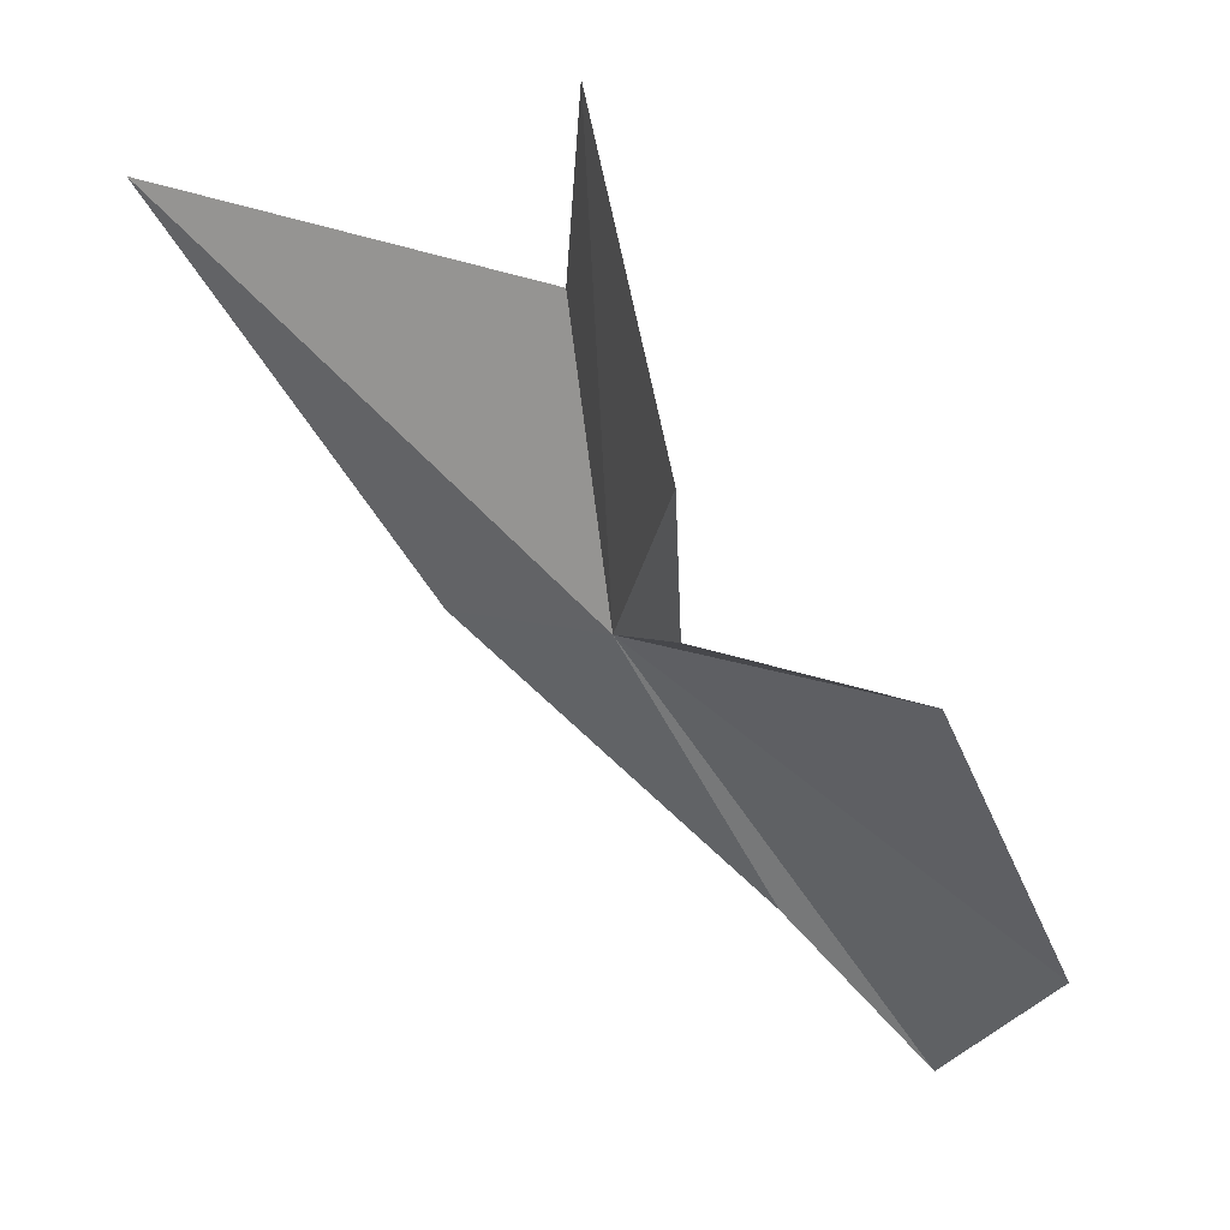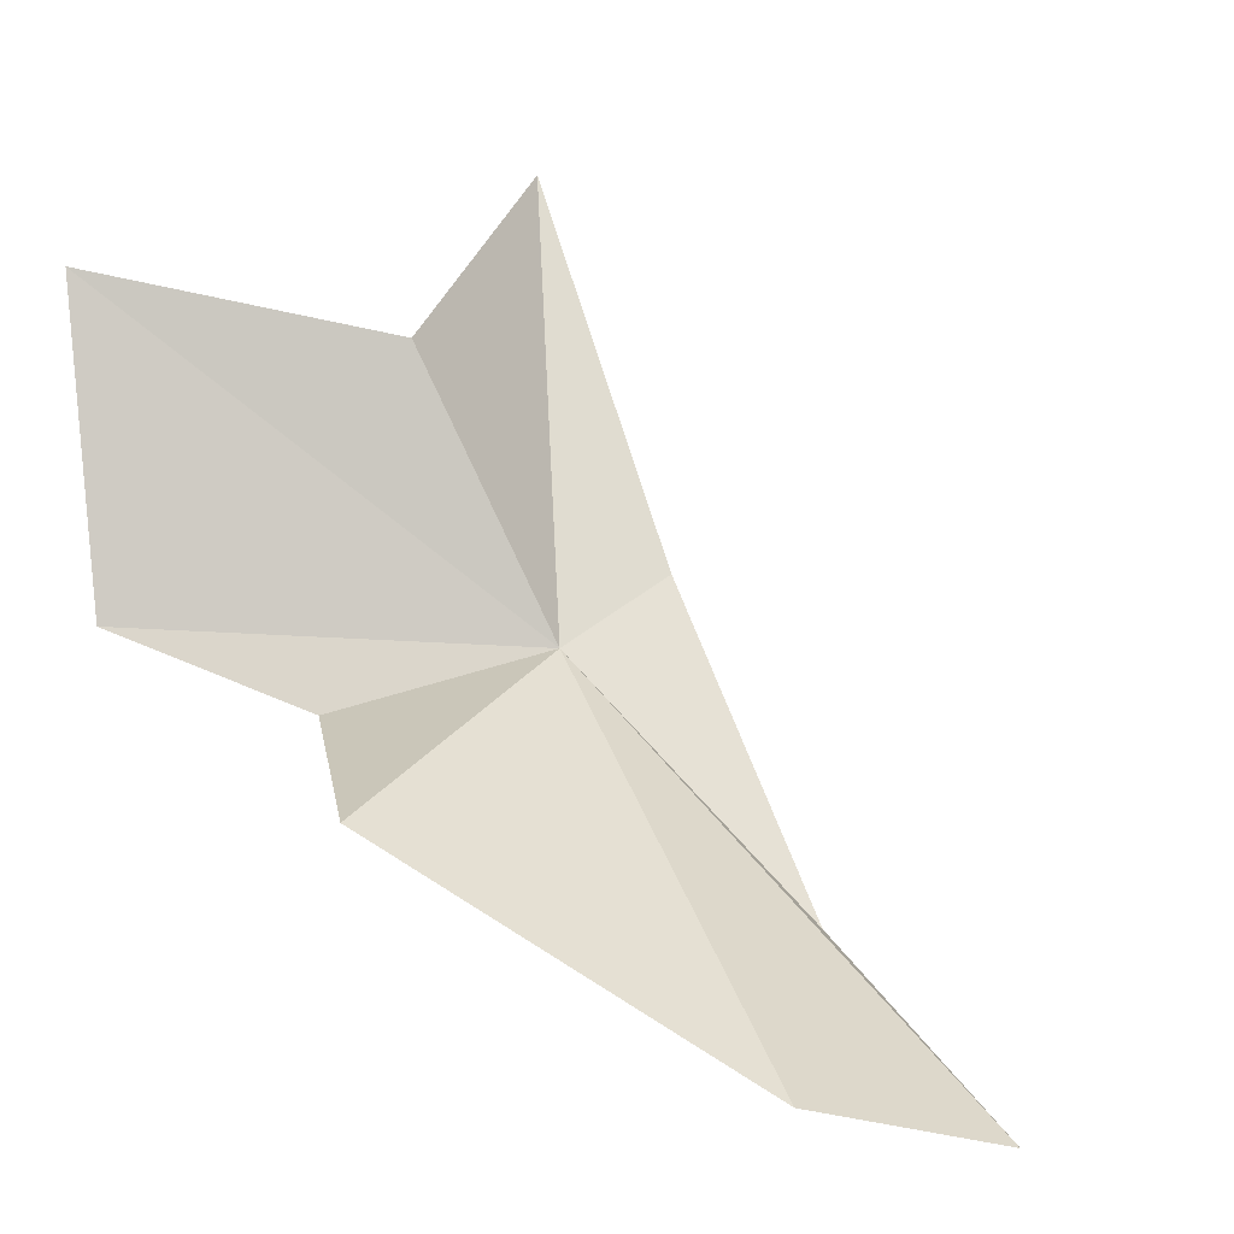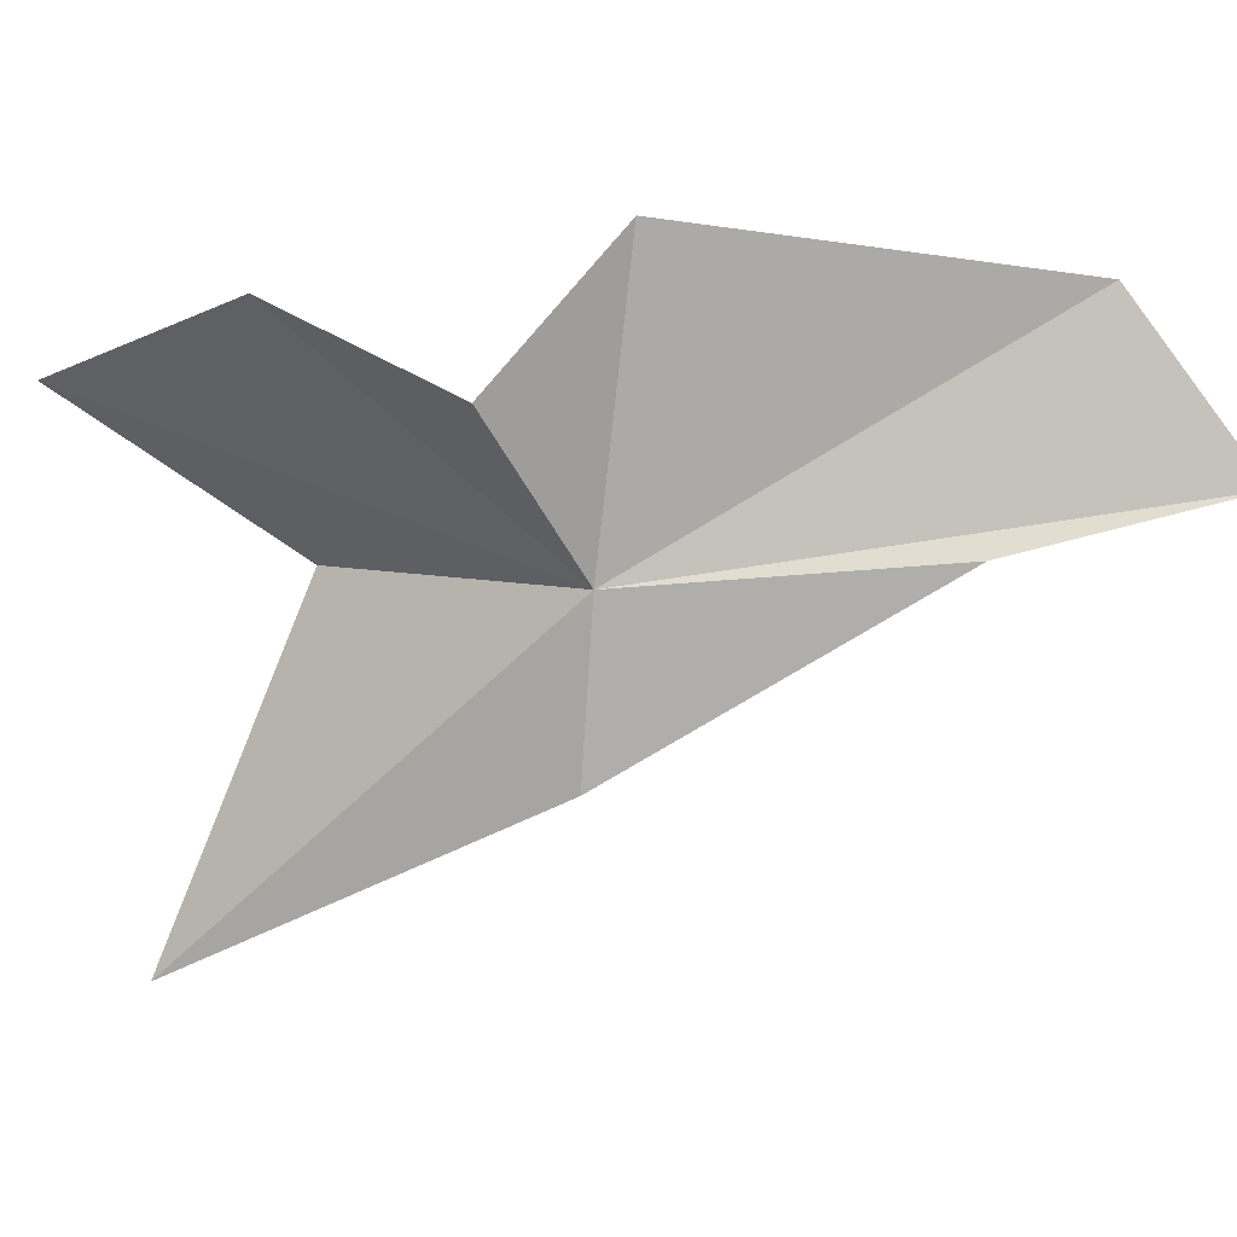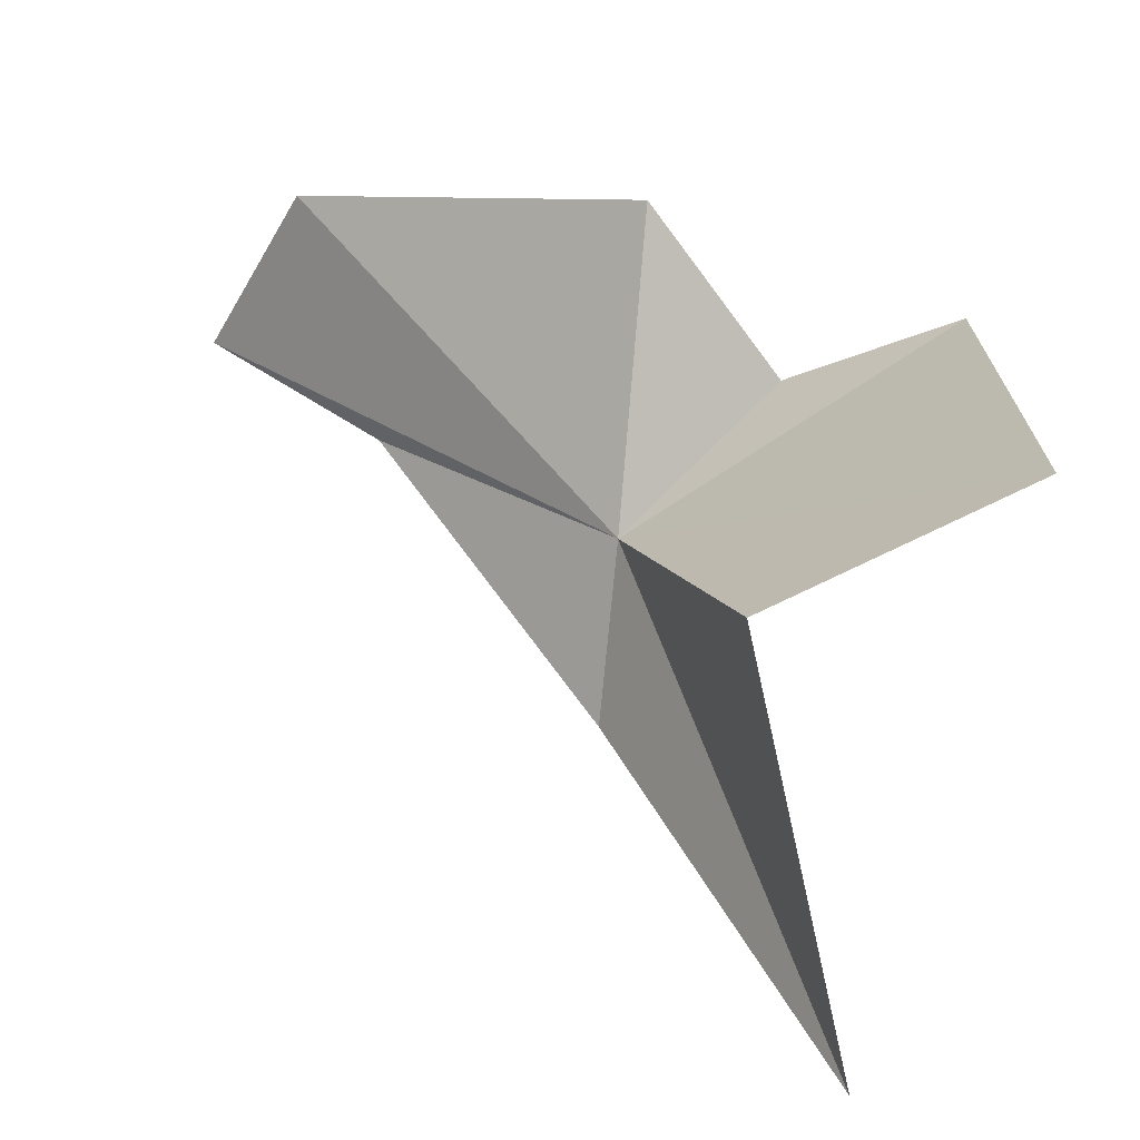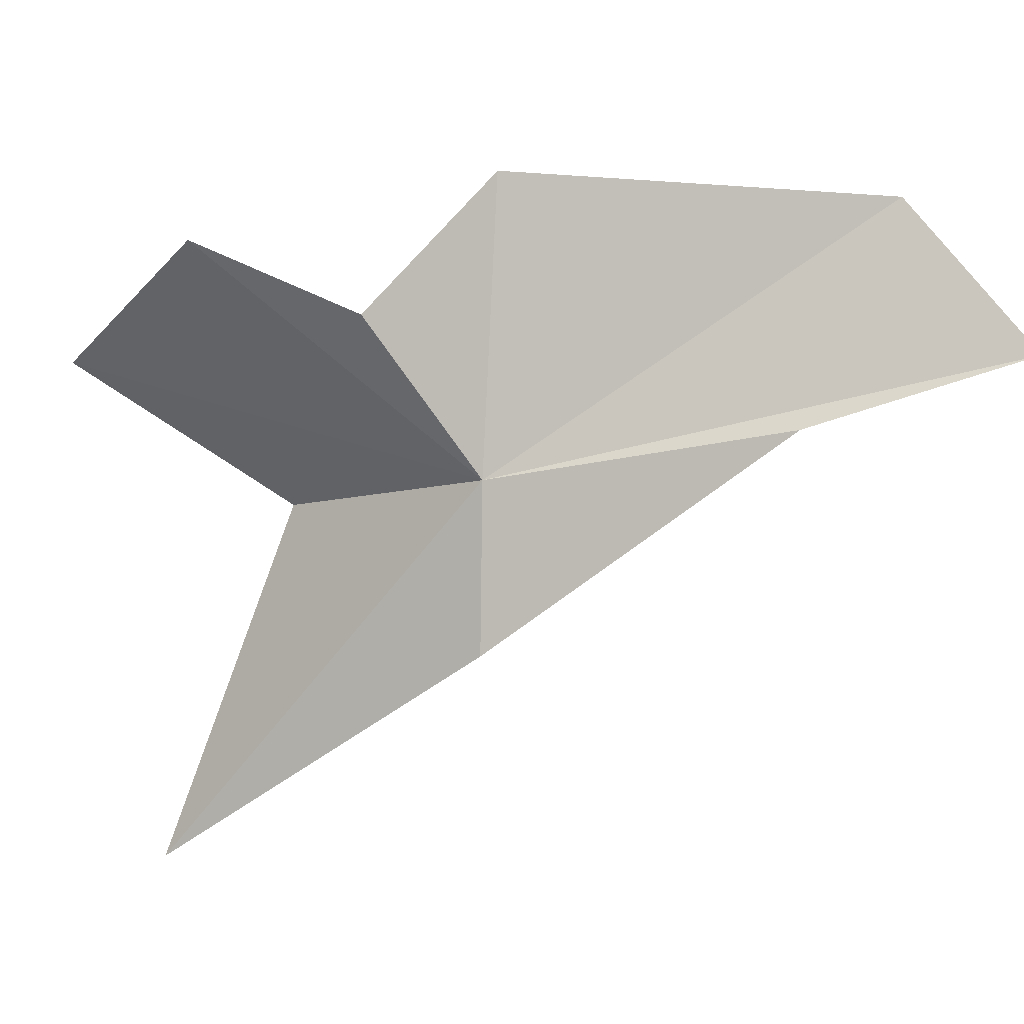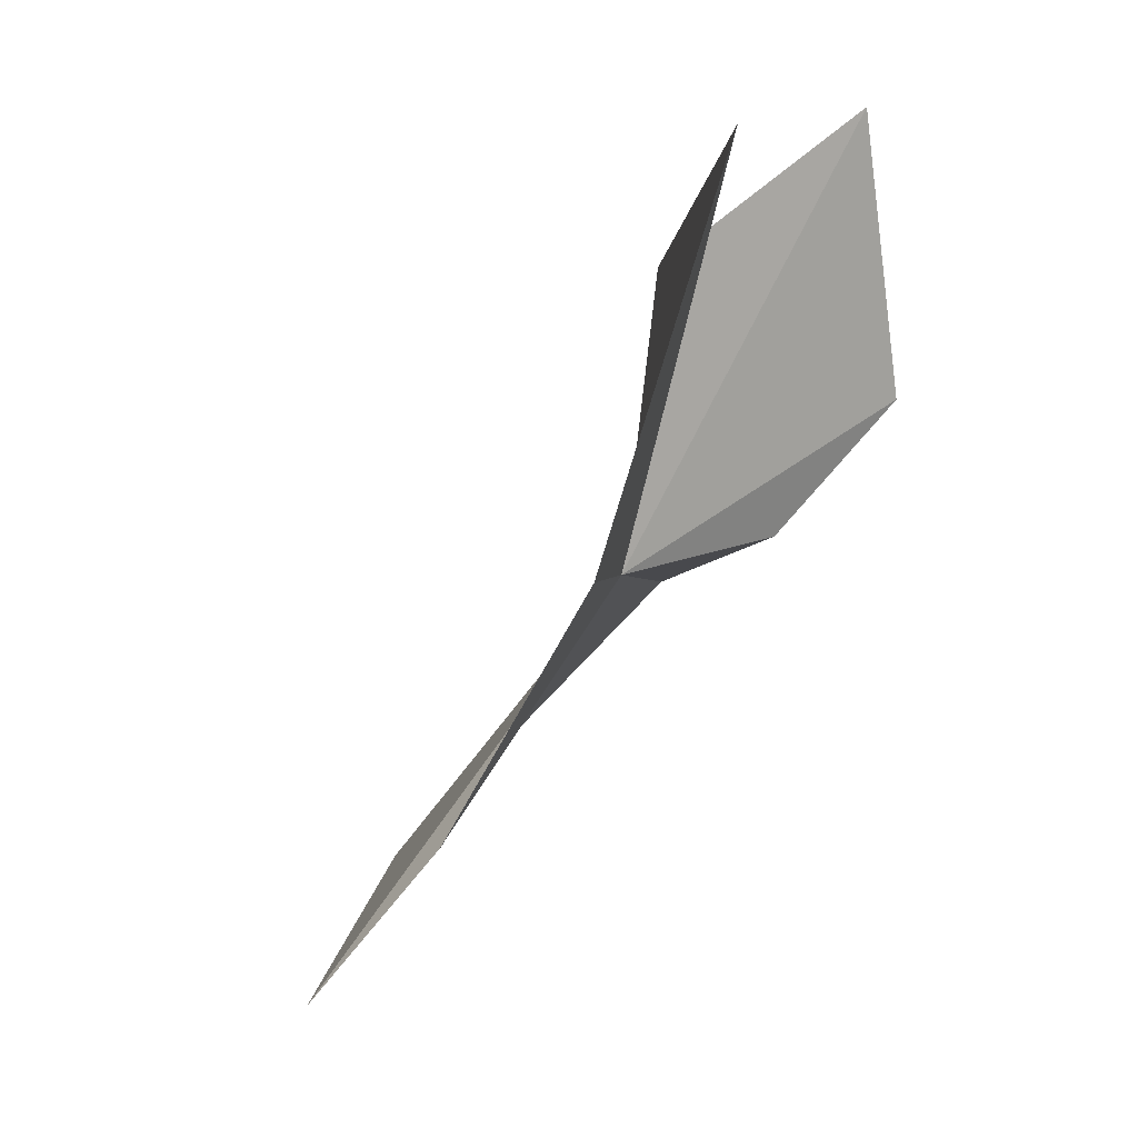
<metadata>
{"format":"obj","ext":"obj","renderer":"f3d","projection":"perspective","resolution":1024,"background":"white","views":[{"elev":-12.0,"azim":119.8,"up":"+Z"},{"elev":9.0,"azim":-151.0,"up":"+Z"},{"elev":-2.2,"azim":146.4,"up":"+Y"},{"elev":21.0,"azim":5.0,"up":"+Y"},{"elev":-15.6,"azim":158.9,"up":"+Y"},{"elev":-76.5,"azim":19.4,"up":"+Y"}]}
</metadata>
<code>
v -1.008 -1.03 5.571
v -0.7582 -0.9727 6.084
v -0.2816 -0.6649 6.204
v -1.036 -1.375 5.655
v -1.517 -0.9856 5.166
v -0.5641 -1.715 6.347
v -1.691 -0.5218 5.033
v -1.904 -0.8686 4.903
v -0.9708 -0.4339 5.389
v -0.3962 -0.5787 5.624
v -0.7164 -0.7454 5.478
f 1 2 3
f 1 5 4
f 1 6 2
f 1 7 8
f 1 8 5
f 1 9 7
f 1 3 10
f 1 10 11
f 1 11 9
f 1 4 6

</code>
